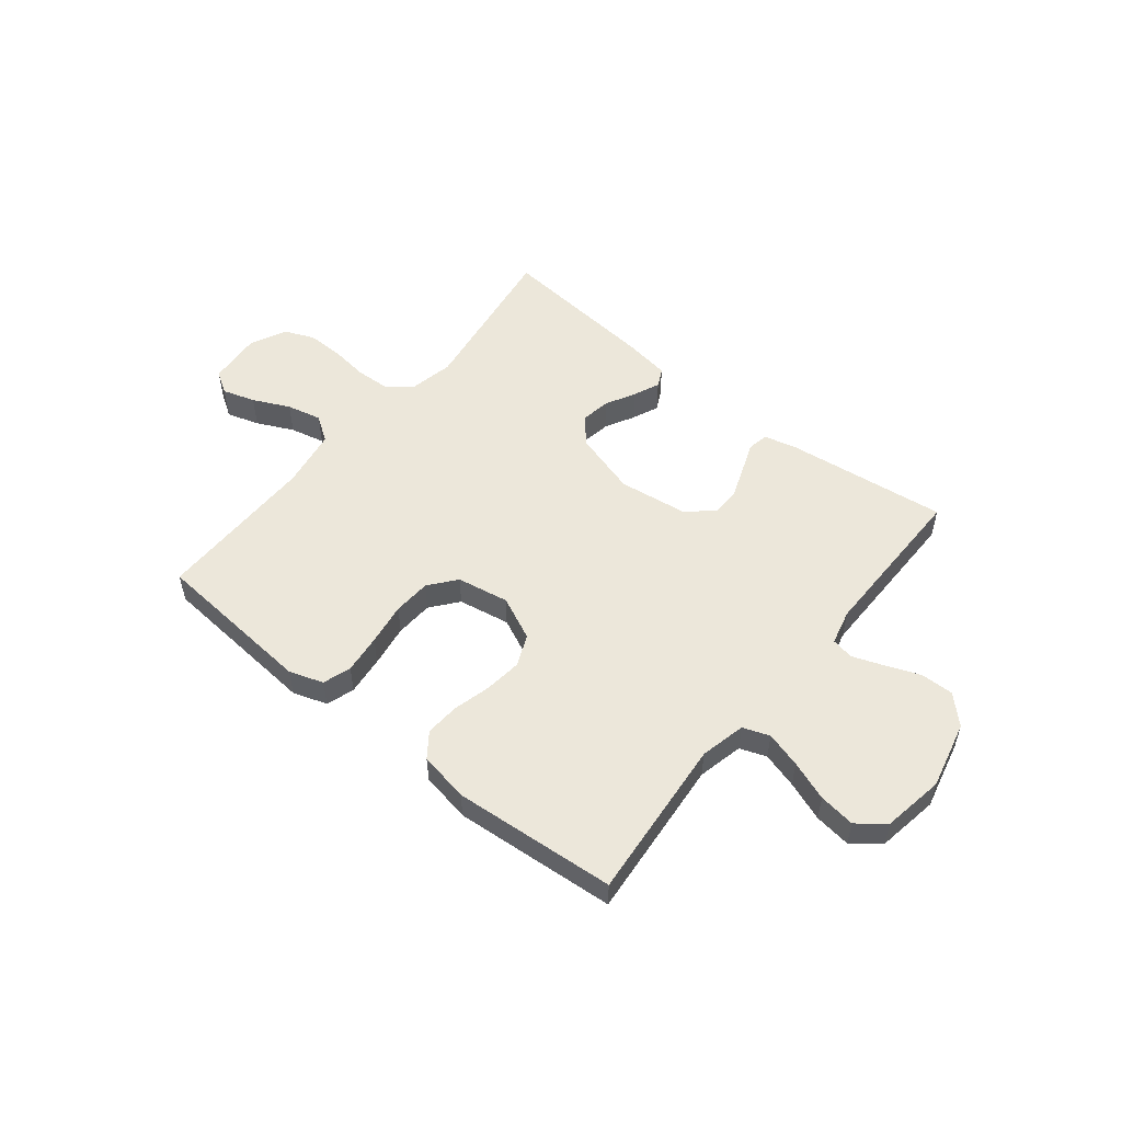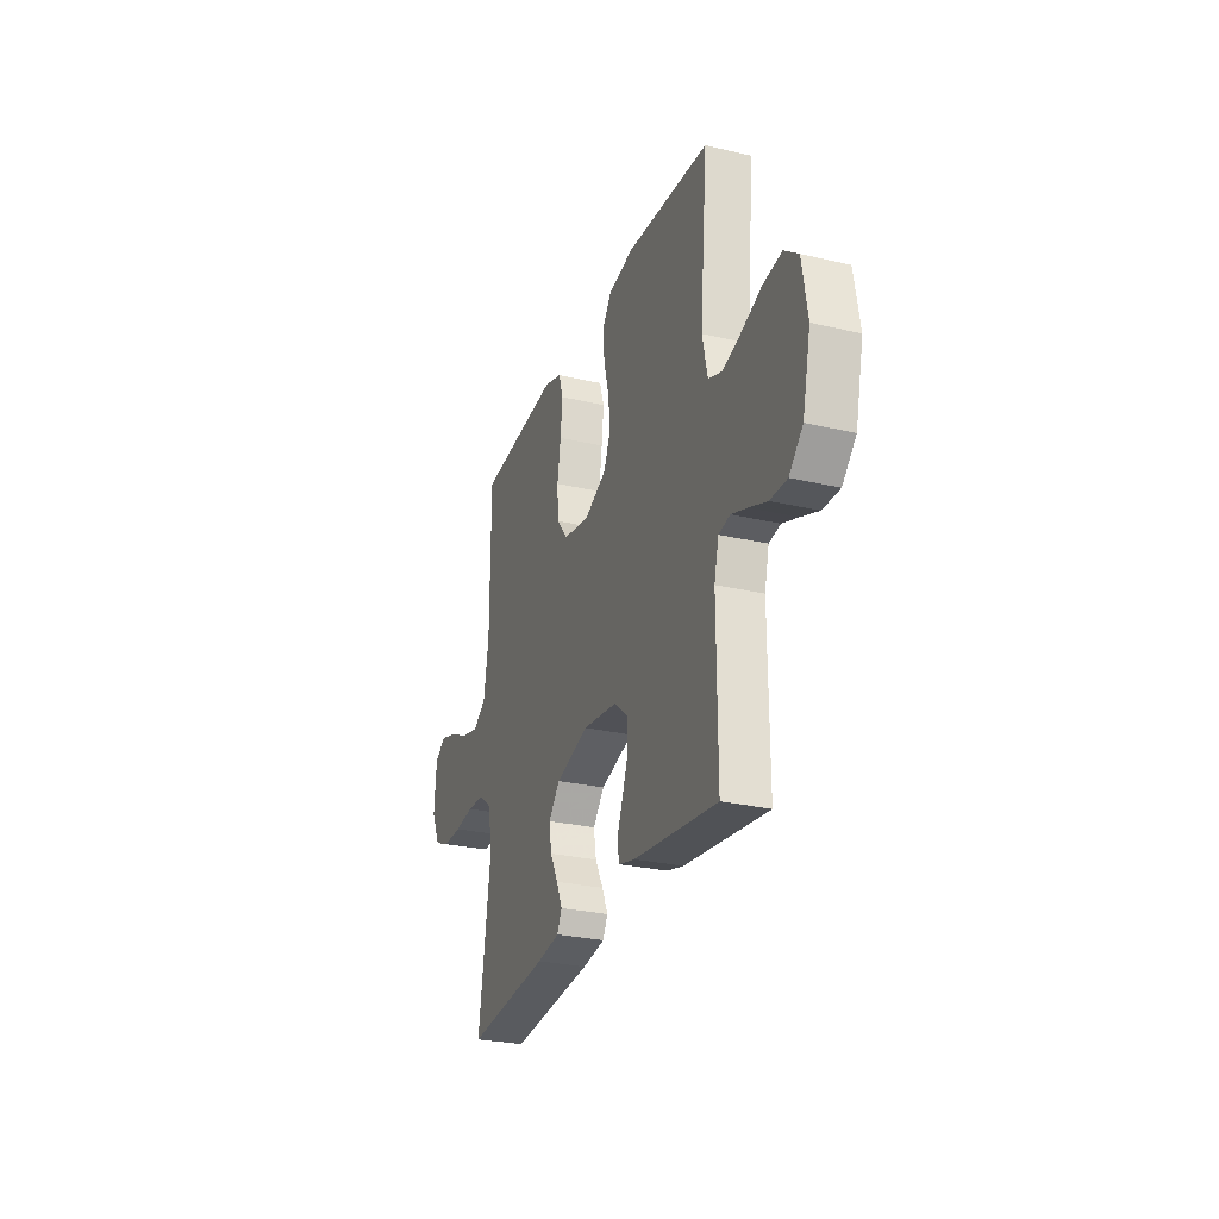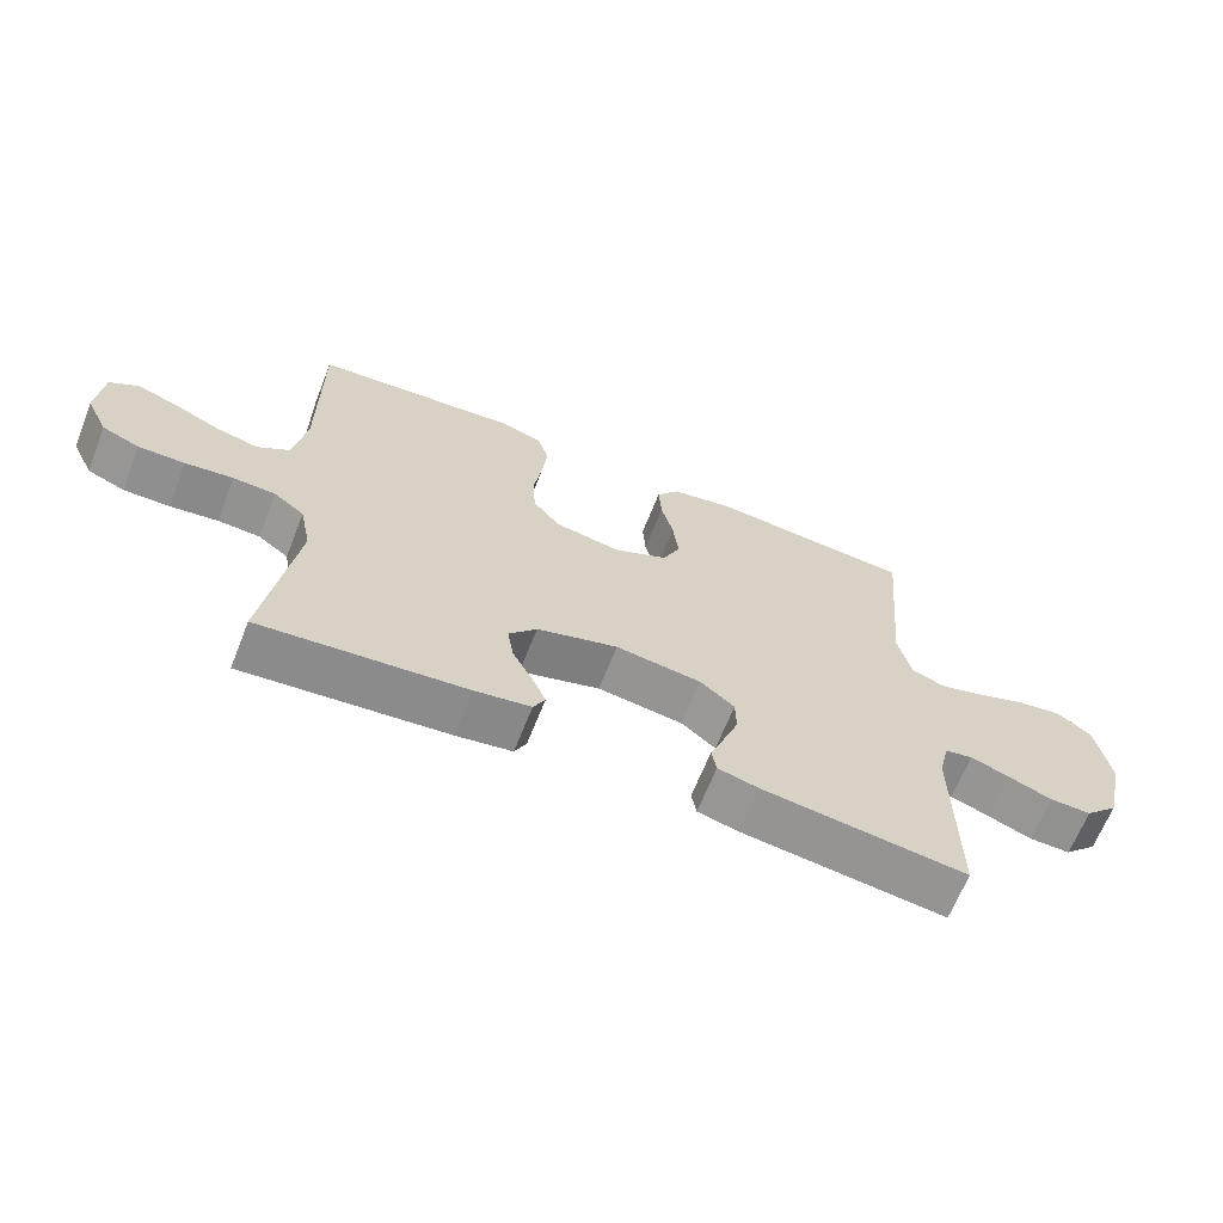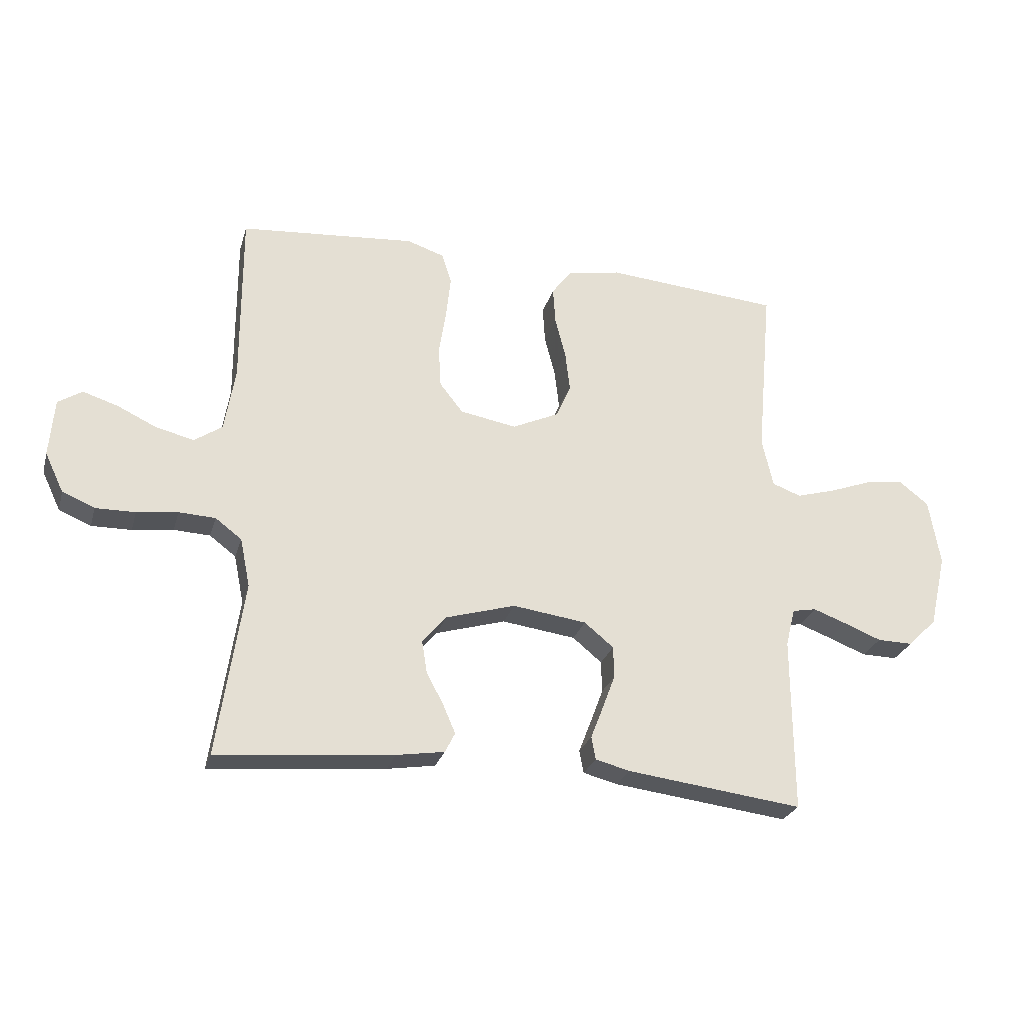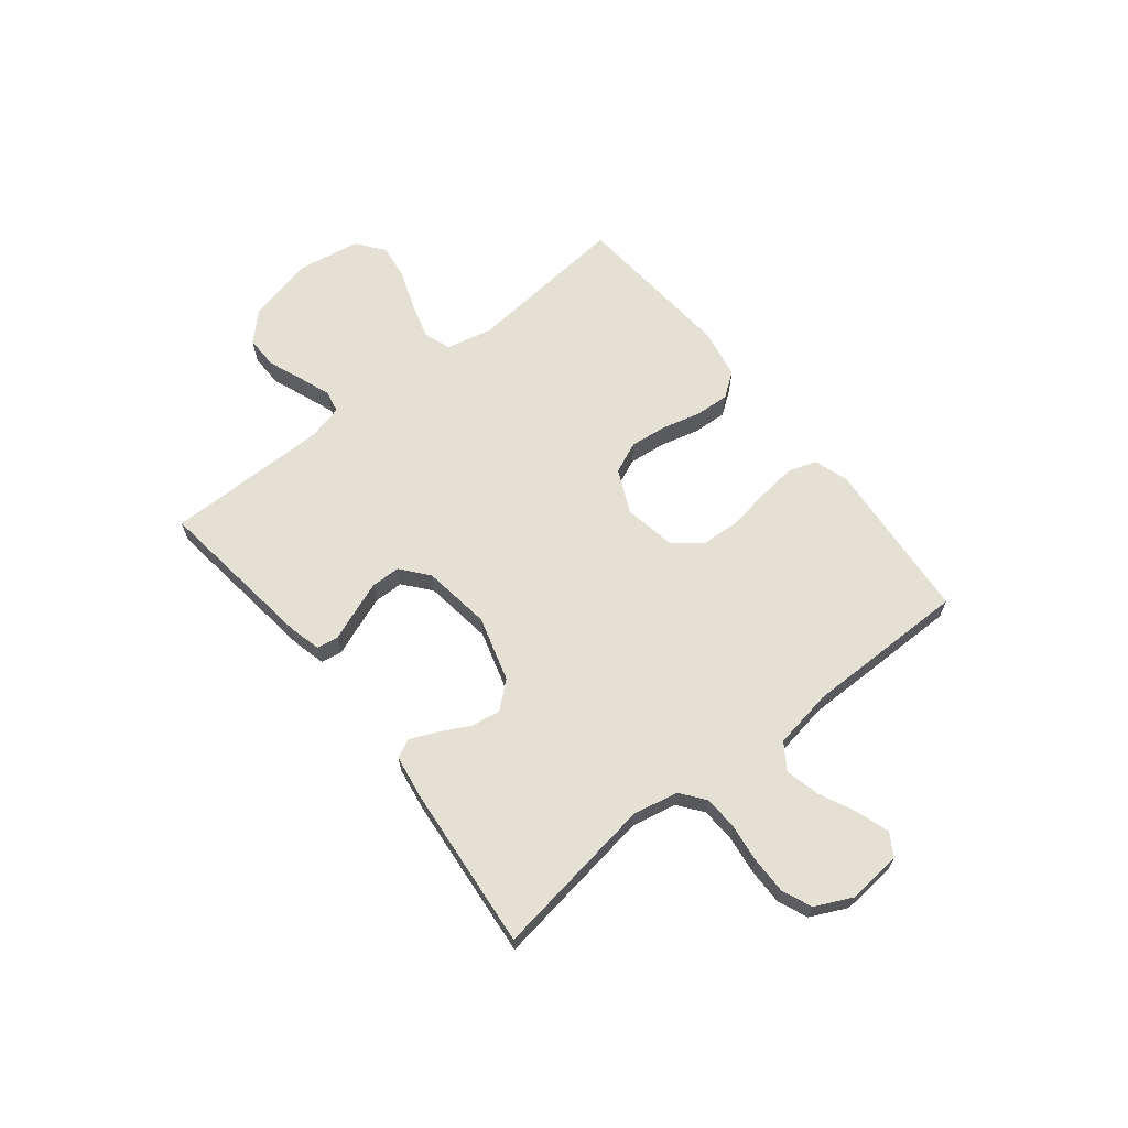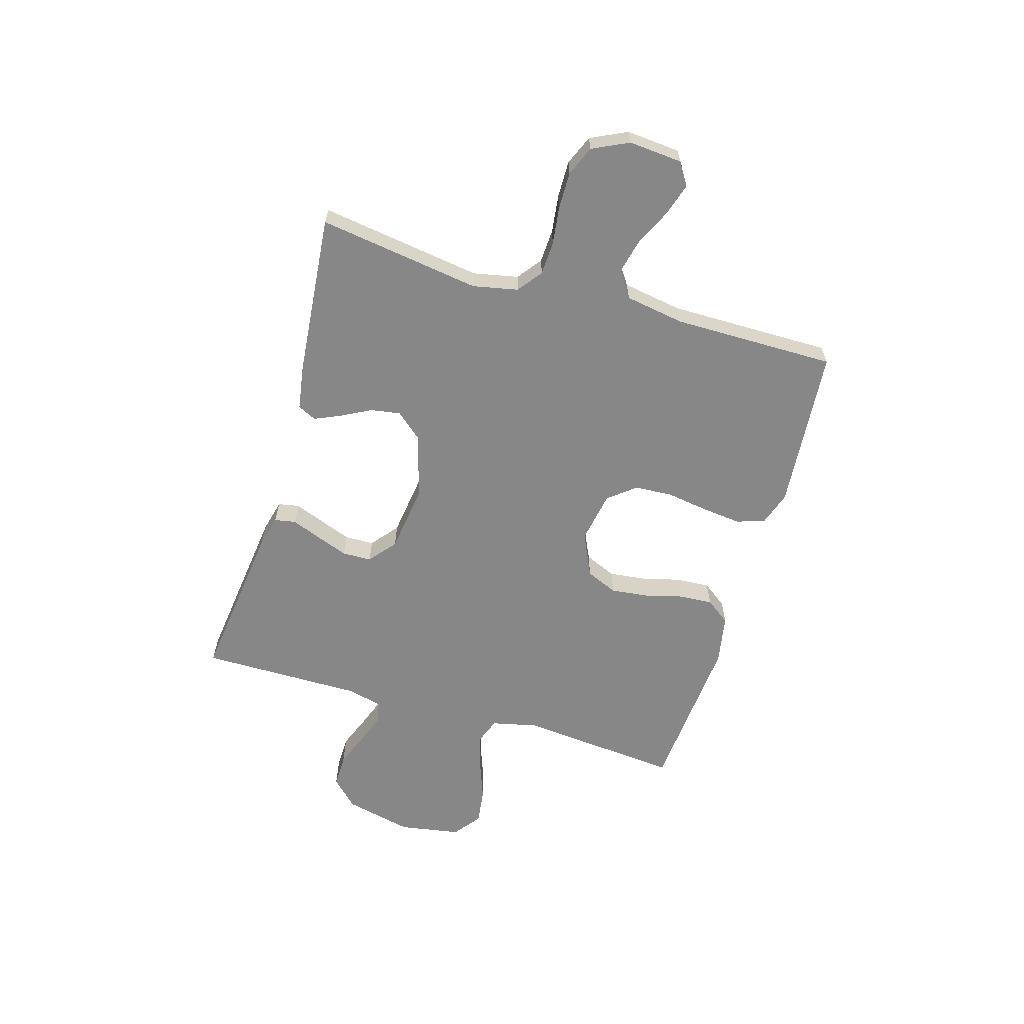
<metadata>
{"format":"obj","ext":"obj","renderer":"f3d","projection":"perspective","resolution":1024,"background":"white","views":[{"elev":53.4,"azim":38.9,"up":"+Y"},{"elev":-27.5,"azim":70.2,"up":"+Z"},{"elev":-65.6,"azim":-21.6,"up":"+Z"},{"elev":-26.3,"azim":-15.1,"up":"+Z"},{"elev":65.5,"azim":-128.6,"up":"+Y"},{"elev":-62.3,"azim":-106.4,"up":"+Y"}]}
</metadata>
<code>
v 0.5 0.07 0.5
v 0.473 0.07 0.2
v 0.492 0.07 0.116
v 0.541 0.07 0.098
v 0.607 0.07 0.117
v 0.68 0.07 0.144
v 0.747 0.07 0.153
v 0.797 0.07 0.114
v 0.816 0.07 0
v 0.787 0.07 -0.125
v 0.738 0.07 -0.174
v 0.677 0.07 -0.173
v 0.613 0.07 -0.148
v 0.556 0.07 -0.127
v 0.515 0.07 -0.135
v 0.499 0.07 -0.2
v 0.5 0.07 -0.5
v 0.2 0.07 -0.463
v 0.141 0.07 -0.448
v 0.134 0.07 -0.409
v 0.155 0.07 -0.355
v 0.177 0.07 -0.296
v 0.176 0.07 -0.242
v 0.126 0.07 -0.201
v 0 0.07 -0.184
v -0.119 0.07 -0.219
v -0.16 0.07 -0.267
v -0.151 0.07 -0.322
v -0.122 0.07 -0.377
v -0.101 0.07 -0.425
v -0.118 0.07 -0.459
v -0.2 0.07 -0.472
v -0.5 0.07 -0.5
v -0.456 0.07 -0.2
v -0.473 0.07 -0.117
v -0.518 0.07 -0.083
v -0.58 0.07 -0.08
v -0.65 0.07 -0.089
v -0.718 0.07 -0.09
v -0.773 0.07 -0.067
v -0.805 0.07 0
v -0.797 0.07 0.099
v -0.756 0.07 0.125
v -0.696 0.07 0.106
v -0.628 0.07 0.074
v -0.564 0.07 0.059
v -0.517 0.07 0.091
v -0.499 0.07 0.2
v -0.5 0.07 0.5
v -0.2 0.07 0.525
v -0.137 0.07 0.504
v -0.12 0.07 0.452
v -0.128 0.07 0.38
v -0.14 0.07 0.302
v -0.136 0.07 0.232
v -0.096 0.07 0.182
v 0 0.07 0.165
v 0.08 0.07 0.202
v 0.105 0.07 0.26
v 0.097 0.07 0.329
v 0.079 0.07 0.399
v 0.075 0.07 0.462
v 0.108 0.07 0.507
v 0.2 0.07 0.524
v 0.5 0 0.5
v 0.473 0 0.2
v 0.492 0 0.116
v 0.541 0 0.098
v 0.607 0 0.117
v 0.68 0 0.144
v 0.747 0 0.153
v 0.797 0 0.114
v 0.816 0 0
v 0.787 0 -0.125
v 0.738 0 -0.174
v 0.677 0 -0.173
v 0.613 0 -0.148
v 0.556 0 -0.127
v 0.515 0 -0.135
v 0.499 0 -0.2
v 0.5 0 -0.5
v 0.2 0 -0.463
v 0.141 0 -0.448
v 0.134 0 -0.409
v 0.155 0 -0.355
v 0.177 0 -0.296
v 0.176 0 -0.242
v 0.126 0 -0.201
v 0 0 -0.184
v -0.119 0 -0.219
v -0.16 0 -0.267
v -0.151 0 -0.322
v -0.122 0 -0.377
v -0.101 0 -0.425
v -0.118 0 -0.459
v -0.2 0 -0.472
v -0.5 0 -0.5
v -0.456 0 -0.2
v -0.473 0 -0.117
v -0.518 0 -0.083
v -0.58 0 -0.08
v -0.65 0 -0.089
v -0.718 0 -0.09
v -0.773 0 -0.067
v -0.805 0 0
v -0.797 0 0.099
v -0.756 0 0.125
v -0.696 0 0.106
v -0.628 0 0.074
v -0.564 0 0.059
v -0.517 0 0.091
v -0.499 0 0.2
v -0.5 0 0.5
v -0.2 0 0.525
v -0.137 0 0.504
v -0.12 0 0.452
v -0.128 0 0.38
v -0.14 0 0.302
v -0.136 0 0.232
v -0.096 0 0.182
v 0 0 0.165
v 0.08 0 0.202
v 0.105 0 0.26
v 0.097 0 0.329
v 0.079 0 0.399
v 0.075 0 0.462
v 0.108 0 0.507
v 0.2 0 0.524
f 63 64 1 2
f 60 61 62 63
f 59 60 63 2
f 58 59 2 3
f 57 58 3 4
f 51 52 53 54
f 49 50 51 54
f 48 49 54 55
f 47 48 55 56
f 42 43 44 45
f 42 45 46
f 41 42 46
f 40 41 46
f 37 38 39 40
f 36 37 40 46
f 35 36 46 47
f 31 32 33 34
f 31 34 35
f 28 29 30 31
f 28 31 35 47
f 18 19 20 21
f 16 17 18 21
f 15 16 21 22
f 10 11 12 13
f 10 13 14
f 9 10 14
f 8 9 14 15
f 5 6 7 8
f 4 5 8 15
f 47 56 57
f 27 28 47
f 26 27 47 57
f 25 26 57 4
f 4 15 22 23
f 4 23 24
f 4 24 25
f 66 65 128 127
f 127 126 125 124
f 66 127 124 123
f 67 66 123 122
f 68 67 122 121
f 118 117 116 115
f 118 115 114 113
f 119 118 113 112
f 120 119 112 111
f 109 108 107 106
f 110 109 106
f 110 106 105
f 110 105 104
f 104 103 102 101
f 110 104 101 100
f 111 110 100 99
f 98 97 96 95
f 99 98 95
f 95 94 93 92
f 111 99 95 92
f 85 84 83 82
f 85 82 81 80
f 86 85 80 79
f 77 76 75 74
f 78 77 74
f 78 74 73
f 79 78 73 72
f 72 71 70 69
f 79 72 69 68
f 121 120 111
f 111 92 91
f 121 111 91 90
f 68 121 90 89
f 87 86 79 68
f 88 87 68
f 89 88 68
f 1 65 66 2
f 2 66 67 3
f 3 67 68 4
f 4 68 69 5
f 5 69 70 6
f 6 70 71 7
f 7 71 72 8
f 8 72 73 9
f 9 73 74 10
f 10 74 75 11
f 11 75 76 12
f 12 76 77 13
f 13 77 78 14
f 14 78 79 15
f 15 79 80 16
f 16 80 81 17
f 17 81 82 18
f 18 82 83 19
f 19 83 84 20
f 20 84 85 21
f 21 85 86 22
f 22 86 87 23
f 23 87 88 24
f 24 88 89 25
f 25 89 90 26
f 26 90 91 27
f 27 91 92 28
f 28 92 93 29
f 29 93 94 30
f 30 94 95 31
f 31 95 96 32
f 32 96 97 33
f 33 97 98 34
f 34 98 99 35
f 35 99 100 36
f 36 100 101 37
f 37 101 102 38
f 38 102 103 39
f 39 103 104 40
f 40 104 105 41
f 41 105 106 42
f 42 106 107 43
f 43 107 108 44
f 44 108 109 45
f 45 109 110 46
f 46 110 111 47
f 47 111 112 48
f 48 112 113 49
f 49 113 114 50
f 50 114 115 51
f 51 115 116 52
f 52 116 117 53
f 53 117 118 54
f 54 118 119 55
f 55 119 120 56
f 56 120 121 57
f 57 121 122 58
f 58 122 123 59
f 59 123 124 60
f 60 124 125 61
f 61 125 126 62
f 62 126 127 63
f 63 127 128 64
f 64 128 65 1

</code>
